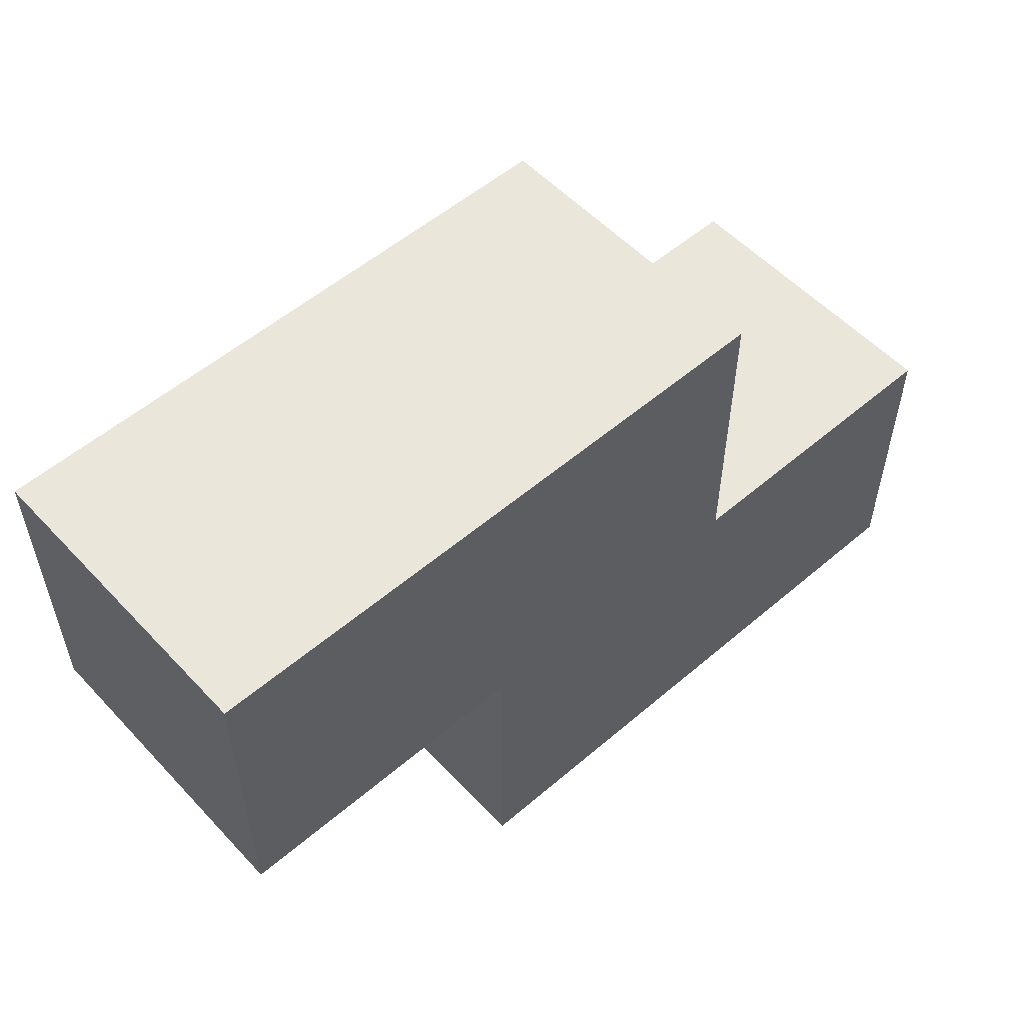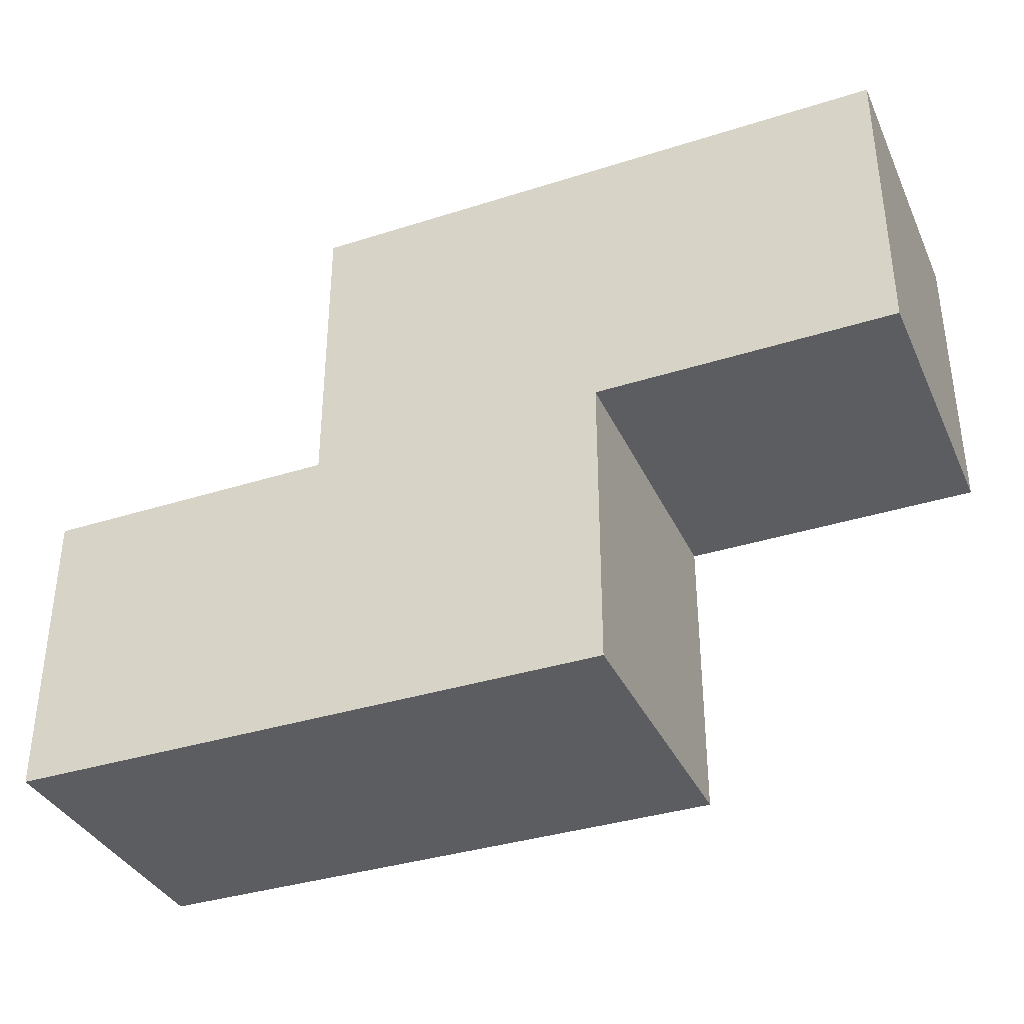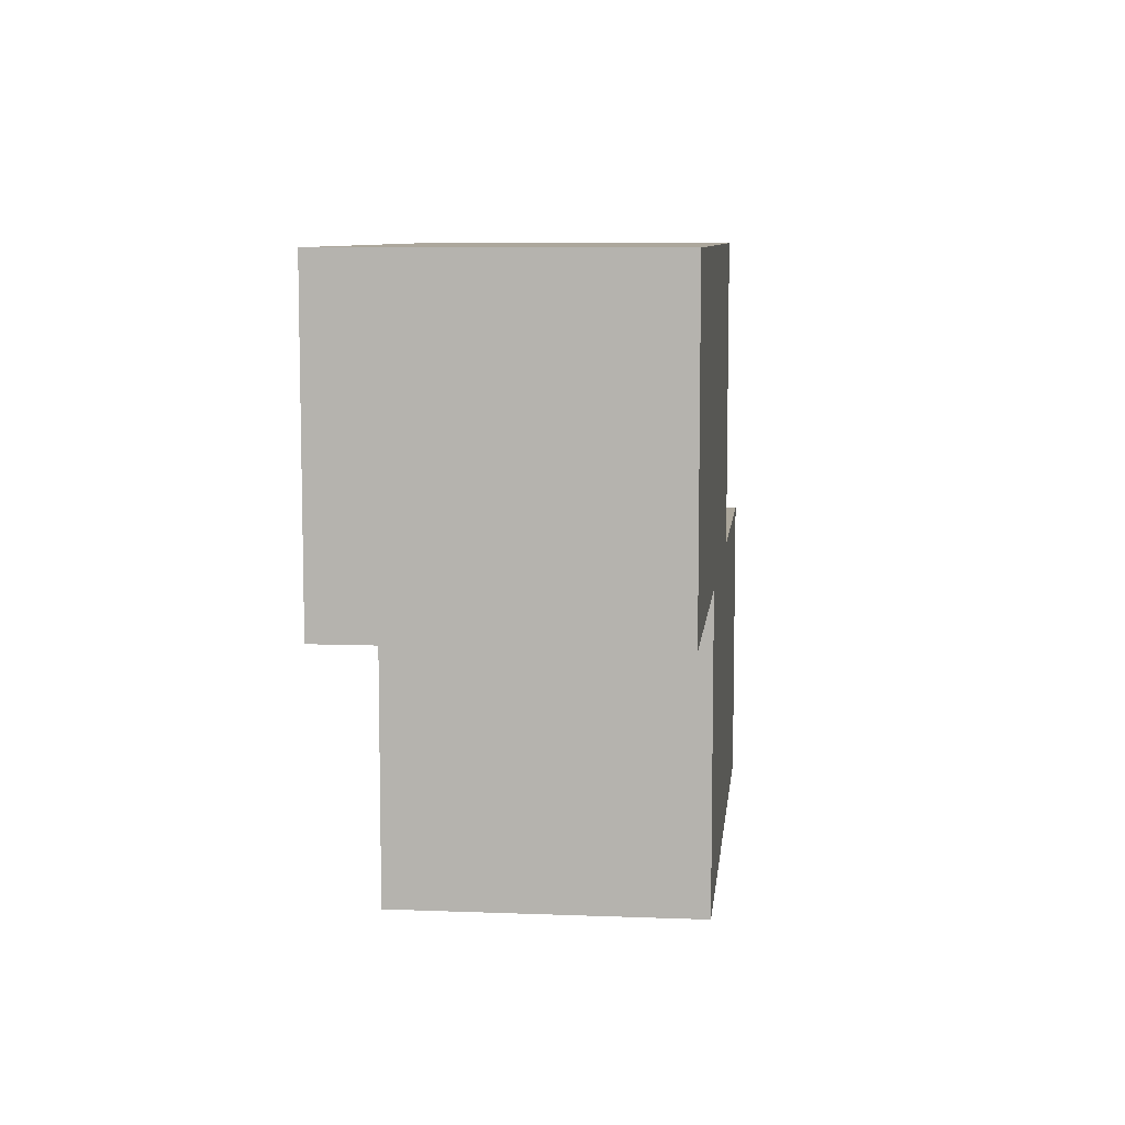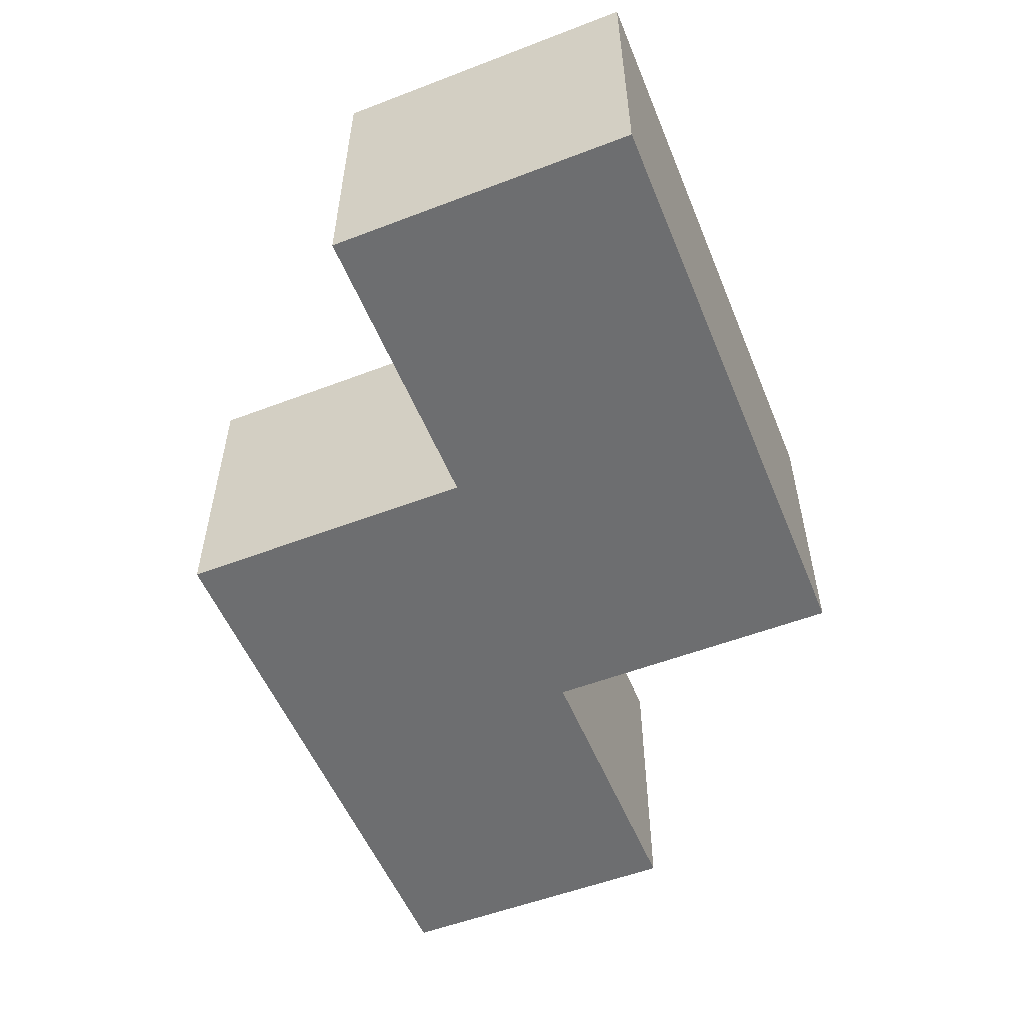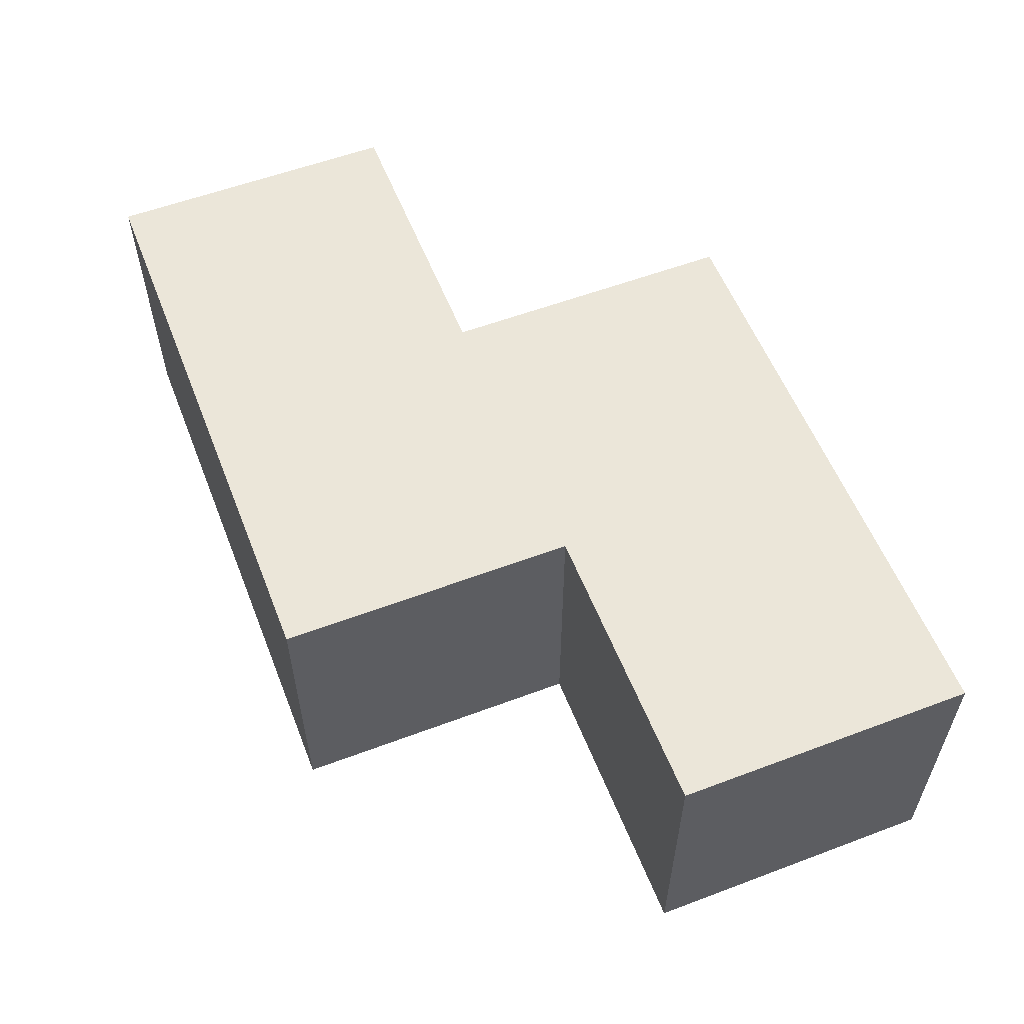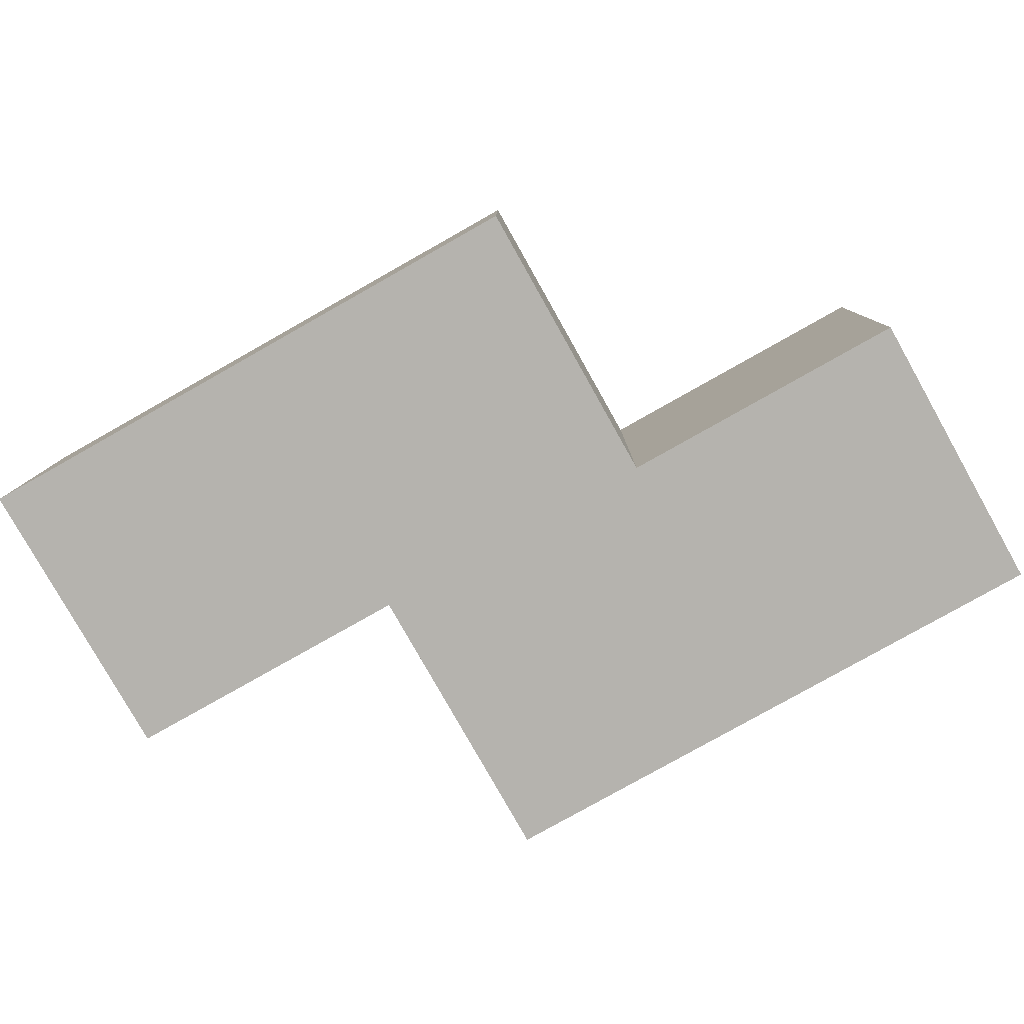
<metadata>
{"format":"obj","ext":"obj","renderer":"f3d","projection":"perspective","resolution":1024,"background":"white","views":[{"elev":54.7,"azim":137.9,"up":"+Y"},{"elev":-36.2,"azim":22.6,"up":"+Y"},{"elev":8.3,"azim":96.1,"up":"+Y"},{"elev":-54.3,"azim":112.1,"up":"+Z"},{"elev":56.9,"azim":68.6,"up":"+Z"},{"elev":-79.9,"azim":-150.6,"up":"+Z"}]}
</metadata>
<code>
o Cube_Cube.002
v 1 1 -1
v 1 -1 -1
v 1 1 1
v 1 -1 1
v -1 1 -1
v -1 -1 -1
v -1 1 1
v -1 -1 1
v 1 3 1
v -1 3 1
v 1 3 -1
v -1 3 -1
v 3 1 -1
v 3 1 1
v -3 -1 1
v -3 1 1
v -3 1 -1
v -3 -1 -1
v 3 3 -1
v 3 3 1
f 5 11 1
f 2 8 6
f 1 4 2
f 5 2 6
f 3 8 4
f 7 15 8
f 12 9 11
f 7 12 5
f 11 13 1
f 3 10 7
f 16 18 15
f 13 20 14
f 9 19 11
f 5 16 7
f 1 14 3
f 6 17 5
f 3 20 9
f 8 18 6
f 5 12 11
f 2 4 8
f 1 3 4
f 5 1 2
f 3 7 8
f 7 16 15
f 12 10 9
f 7 10 12
f 11 19 13
f 3 9 10
f 16 17 18
f 13 19 20
f 9 20 19
f 5 17 16
f 1 13 14
f 6 18 17
f 3 14 20
f 8 15 18

</code>
